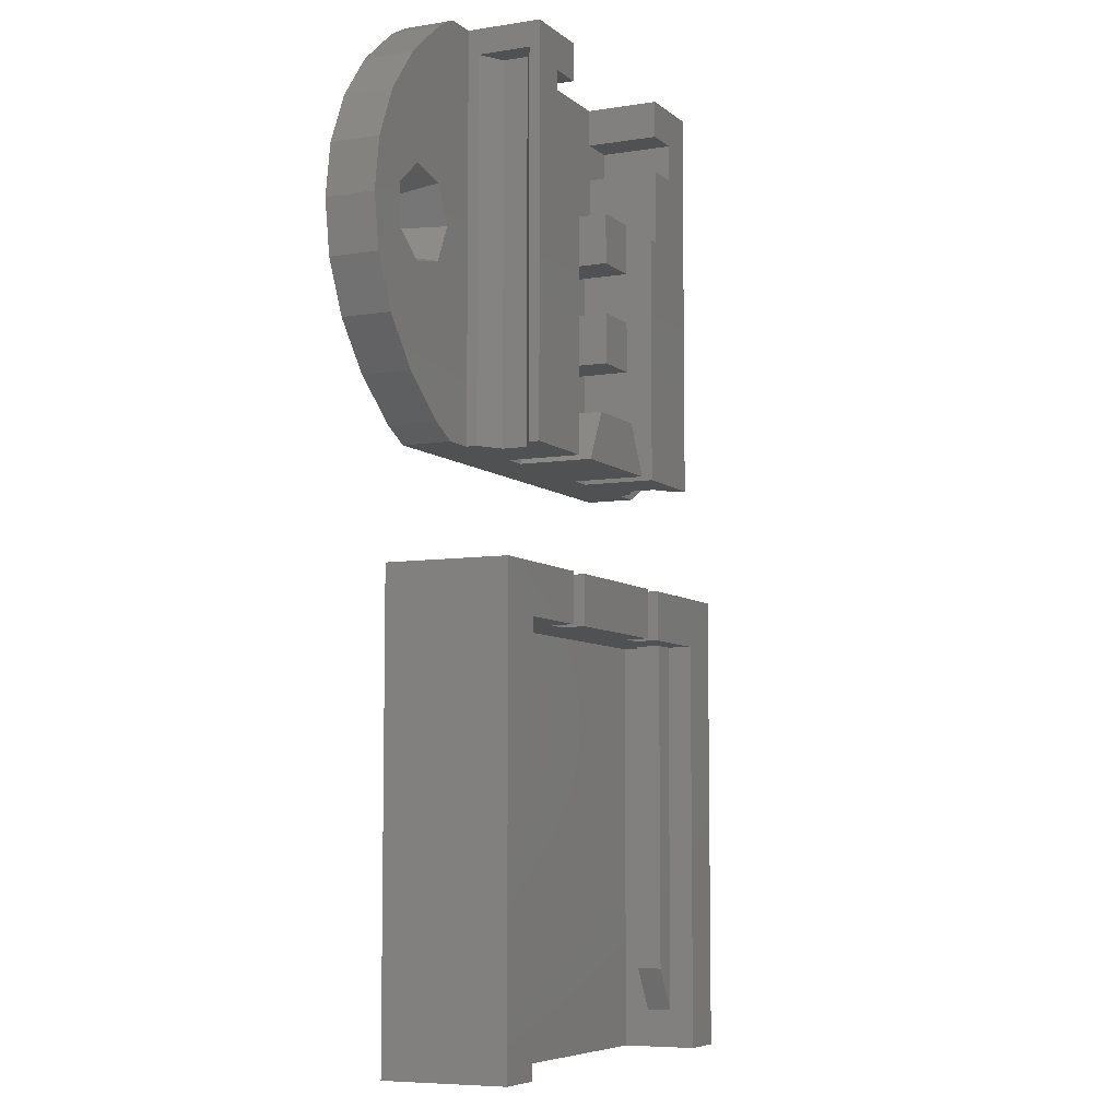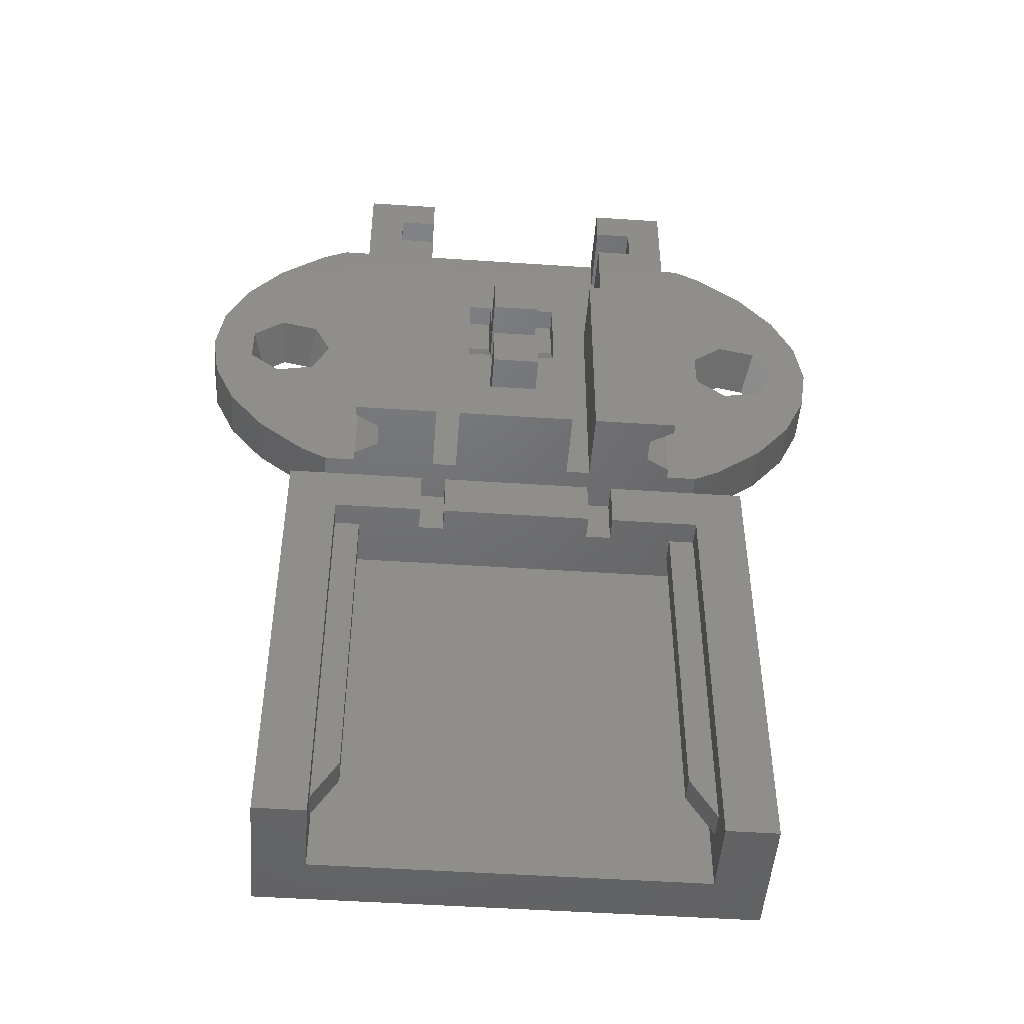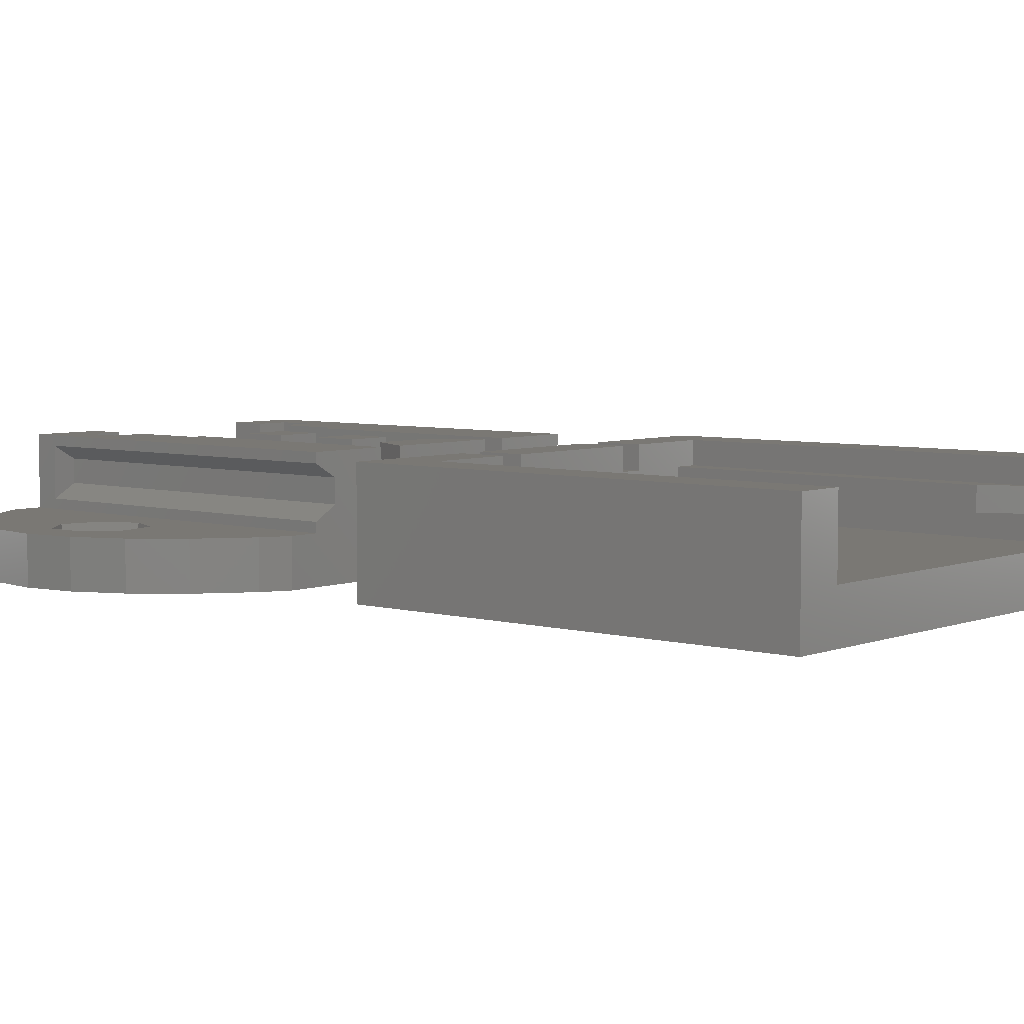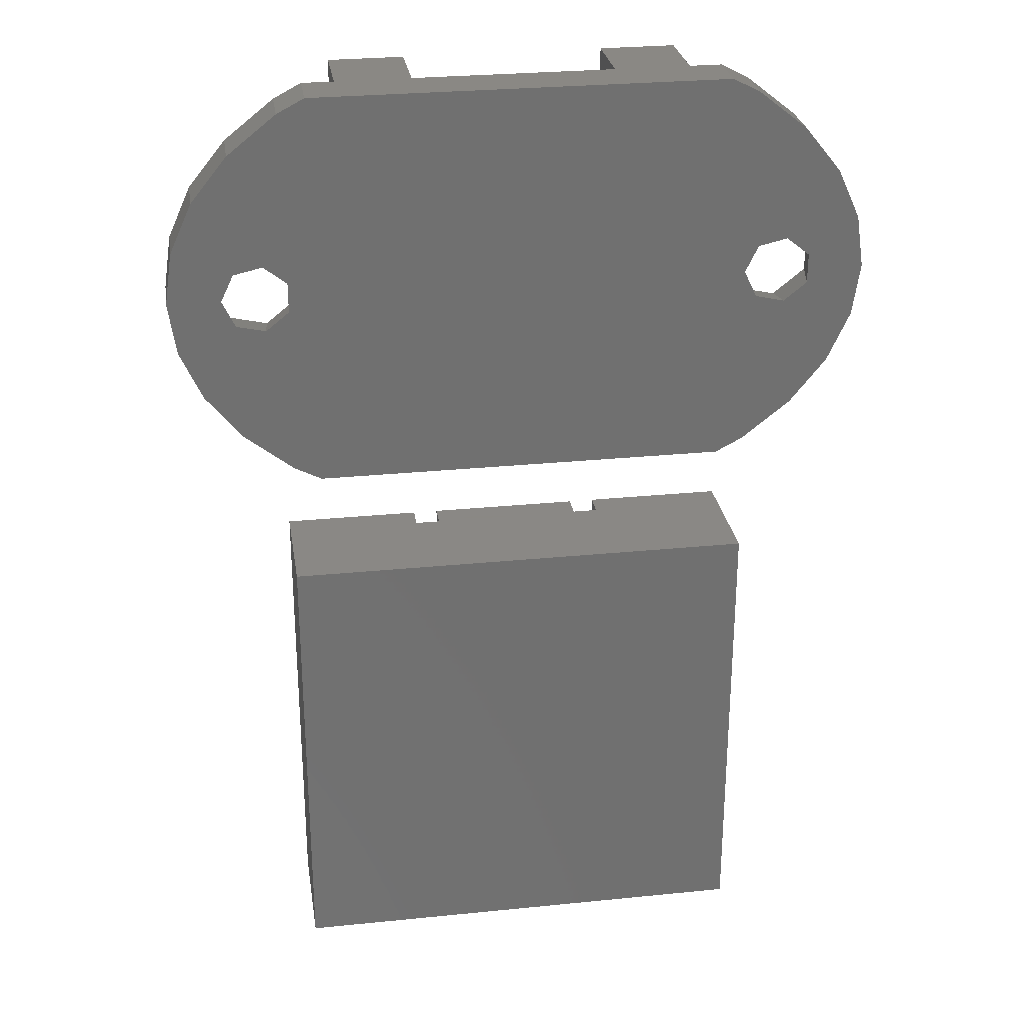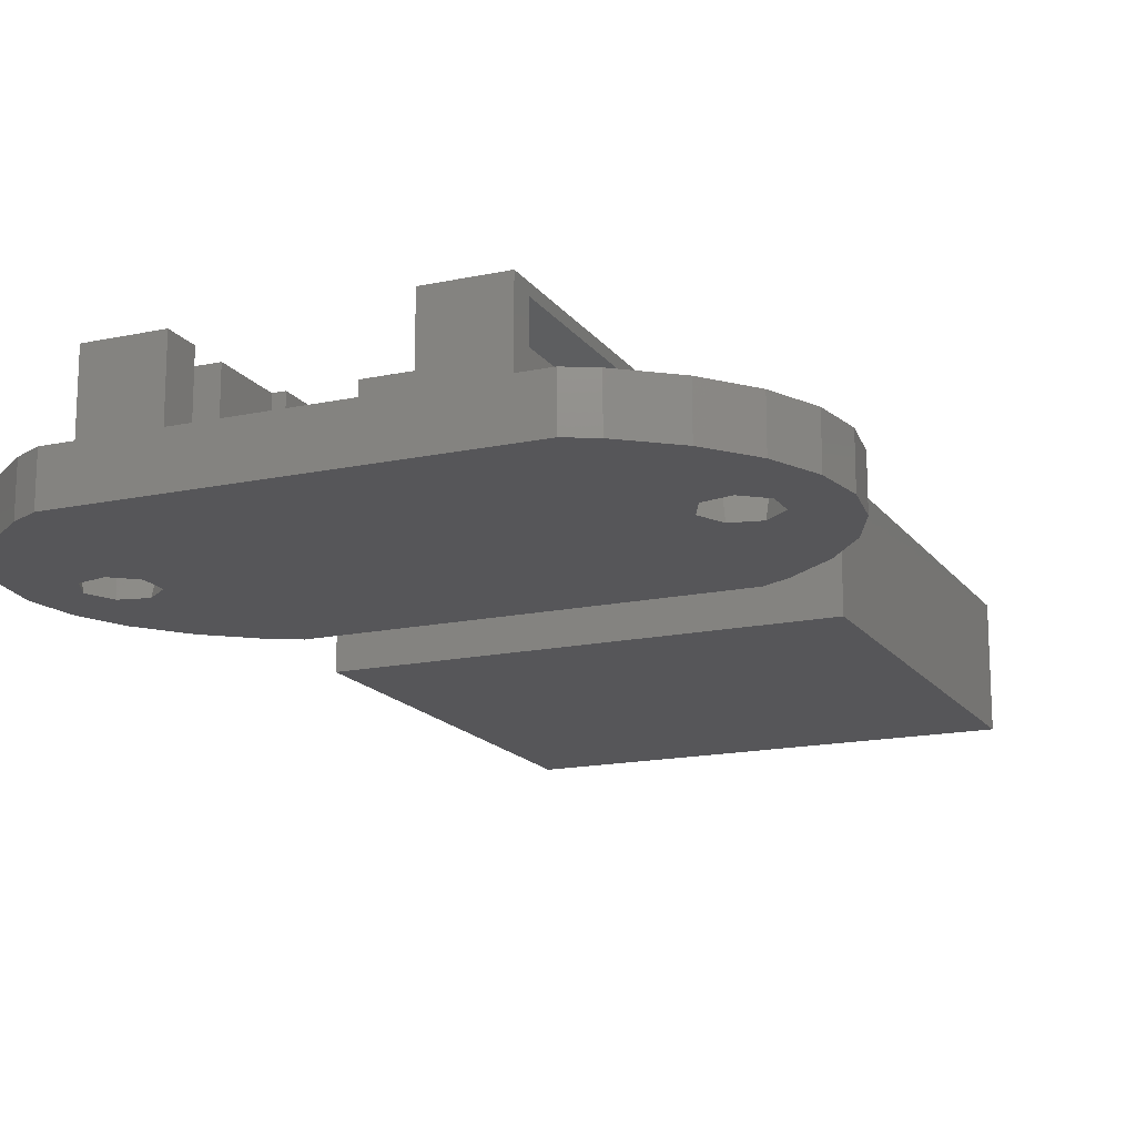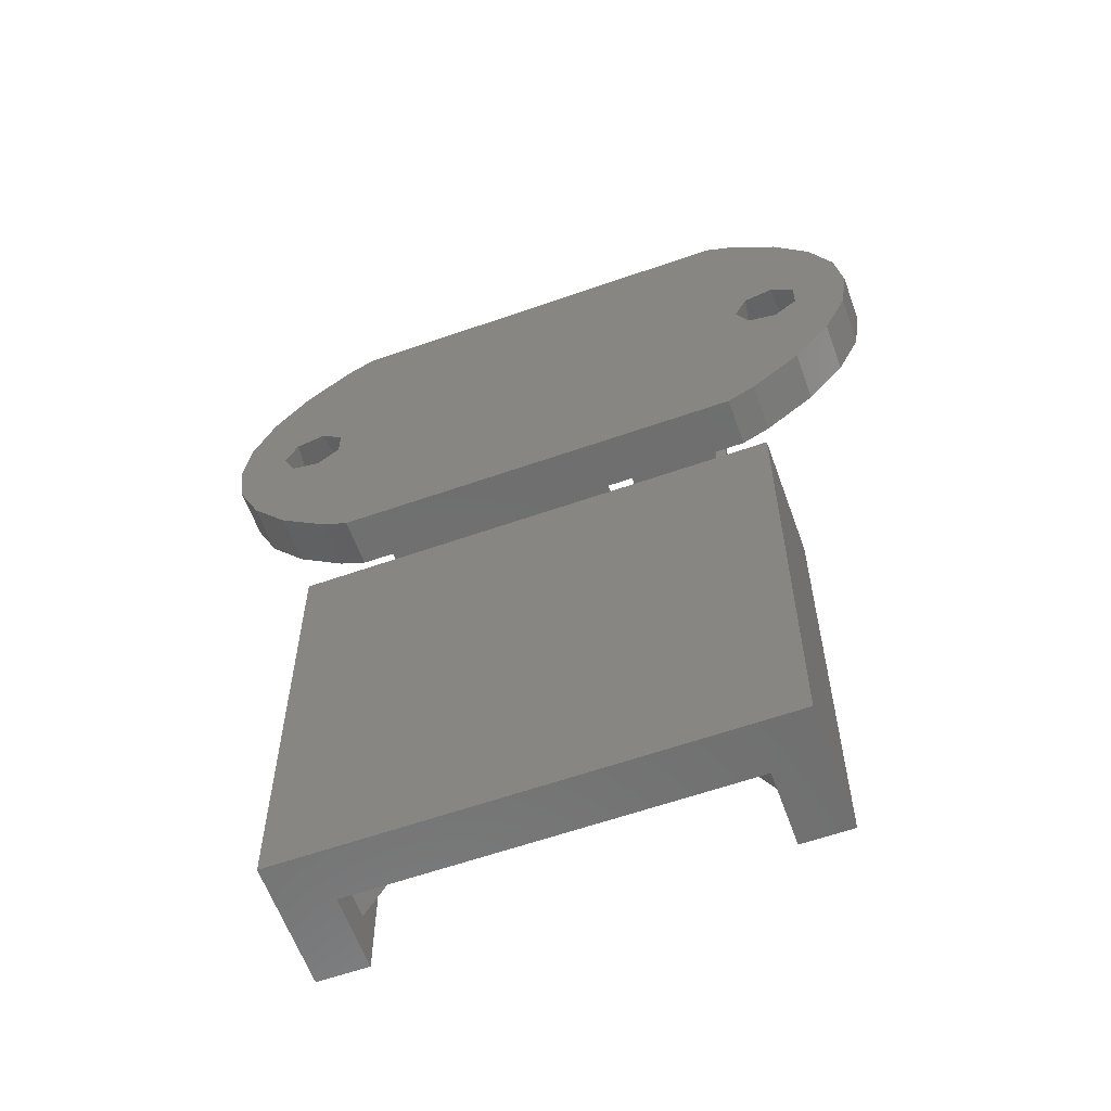
<metadata>
{"format":"stl","ext":"stl","renderer":"f3d","projection":"perspective","resolution":1024,"background":"white","views":[{"elev":-6.8,"azim":-64.6,"up":"+Y"},{"elev":-48.6,"azim":-4.3,"up":"+Y"},{"elev":5.4,"azim":-49.5,"up":"+Z"},{"elev":27.7,"azim":171.2,"up":"+Y"},{"elev":-16.1,"azim":-156.2,"up":"+Z"},{"elev":-60.6,"azim":-160.3,"up":"+Y"}]}
</metadata>
<code>
# stl→obj: 242 verts, 484 faces
v 14 0 2
v 13.69 2.079 0
v 13.69 2.079 2
v 14 0 0
v -14 0 0
v -13.69 2.079 2
v -13.69 2.079 0
v -14 0 2
v 11.33 5.878 0
v 9.368 7.431 2
v 11.33 5.878 2
v 9.368 7.431 0
v -8.272 8 0
v -9.368 7.431 2
v -8.272 8 2
v -9.368 7.431 0
v 12.79 -4.067 2
v 13.69 -2.079 0
v 13.69 -2.079 2
v 12.79 -4.067 0
v 12.79 4.067 2
v 12.79 4.067 0
v 8.272 8 2
v 8.272 8 0
v -12.79 4.067 0
v -11.33 5.878 2
v -11.33 5.878 0
v -12.79 4.067 2
v -7 8 2
v -8.625 0 2
v -7 -8 2
v -8.703 -0.1629 2
v -8.703 0.1629 2
v -9.331 1.466 2
v -10.74 1.788 2
v -10.92 1.828 2
v -11.06 1.715 2
v -12.19 0.8135 2
v -9.331 -1.466 2
v -9.368 -7.431 2
v -8.272 -8 2
v -11.33 -5.878 2
v -10.74 -1.788 2
v -10.92 -1.828 2
v -12.79 -4.067 2
v -11.06 -1.715 2
v -13.69 -2.079 2
v -12.19 -0.8135 2
v 12.3 0.1629 2
v 11.67 1.466 2
v 12.3 -0.1629 2
v 12.38 0 2
v 10.26 1.788 2
v 10.08 1.828 2
v 9.941 1.715 2
v 7 8 2
v 8.811 0.8135 2
v 11.67 -1.466 2
v 10.26 -1.788 2
v 11.33 -5.878 2
v 10.08 -1.828 2
v 9.368 -7.431 2
v 9.941 -1.715 2
v 7 -8 2
v 8.811 -0.8135 2
v 8.272 -8 2
v -5.5 6.5 2
v -4 5 2
v -4 6.5 2
v -5.5 5 2
v -2 0.2679 2
v -1 0 2
v -1 0.2679 2
v -1 -2 2
v -1 -4 2
v -3.5 -8 2
v -1.451 -6 2
v 1 -2 2
v 1 0 2
v 1 4 2
v 4 6.5 2
v 4 8 2
v 2 4 2
v 4 5 2
v 3.5 2 2
v 2 0.2679 2
v 3.5 -8 2
v 4 2 2
v -1 4 2
v 1 2 2
v -4 8 2
v -3.5 2 2
v -2 4 2
v -4 2 2
v 5.5 5 2
v 5.5 6.5 2
v 1 -4 2
v 1.451 -6 2
v 2.476 -8 2
v 1 0.2679 2
v -1 2 2
v -2.476 -8 2
v -9.517 0.8144 0
v -9.125 0 0
v -9.643 1.075 0
v -9.925 1.139 0
v -10.81 1.341 0
v -11.51 0.7769 0
v -11.74 0.5966 0
v -11.74 -0.5966 0
v -13.69 -2.079 0
v 11.88 0 0
v 11.36 -1.075 0
v 11.48 0.8144 0
v 11.48 -0.8144 0
v 10.19 -1.341 0
v 11.33 -5.878 0
v 11.08 -1.139 0
v 9.368 -7.431 0
v 9.487 -0.7769 0
v 8.272 -8 0
v 9.261 -0.5966 0
v 11.36 1.075 0
v 11.08 1.139 0
v 10.19 1.341 0
v 9.487 0.7769 0
v 9.261 0.5966 0
v -8.272 -8 0
v -9.643 -1.075 0
v -9.368 -7.431 0
v -9.517 -0.8144 0
v -11.33 -5.878 0
v -9.925 -1.139 0
v -10.81 -1.341 0
v -12.79 -4.067 0
v -11.51 -0.7769 0
v -6 -8 4
v -7 -8 5
v -7 -8 4.577
v -3.5 -8 5
v -6 -8 3
v -7 -8 2.423
v 2.476 -8 5
v -2.476 -8 5
v 6 -8 4
v 7 -8 5
v 3.5 -8 5
v 7 -8 4.577
v 6 -8 3
v 7 -8 2.423
v 4 8 5
v 7 8 5
v -7 8 5
v -4 8 5
v -2 2 1
v -2 4 1
v -1 2 1
v -1 4 1
v -1 2 5
v -1 0 5
v 1 2 5
v 1 2 1
v 1 0 5
v 1 4 1
v 2 2 1
v 2 4 1
v -4 2 5
v -4 5 5
v -4 6.5 5
v 4 5 5
v 4 2 5
v 4 6.5 5
v -3.5 2 5
v 3.5 2 5
v -5.5 5 5
v -5.5 6.5 5
v 5.5 6.5 5
v 5.5 5 5
v -7 7 3
v -7 7 2.423
v -7 7 4.577
v -1.451 -6 5
v 1.451 -6 5
v -1 -2 5
v 1 -4 5
v 1 -2 5
v -1 -4 5
v 7 7 3
v 7 7 4.577
v 7 7 2.423
v -6 7 4
v -6 7 3
v 6 7 3
v 6 7 4
v -9.5 -31 1.959e-15
v -9.5 -12.5 5
v -9.5 -12.5 -3.062e-16
v -9.5 -31 5
v 9.5 -12.5 -3.062e-16
v 9.5 -31 1.959e-15
v 9.5 -31 5
v 9.5 -12.5 5
v -7.5 -31 2
v -7.5 -31 5
v 7.5 -31 2
v 7.5 -31 5
v -4 -12.5 5
v -7.5 -14.5 5
v -4 -14.5 5
v 7.5 -14.5 5
v 4 -12.5 5
v 4 -14.5 5
v -3 -12.5 5
v 3 -14.5 5
v 3 -12.5 5
v -3 -14.5 5
v 4 -12.5 4
v 3 -12.5 4
v -3 -12.5 4
v -4 -12.5 4
v -7.5 -29.5 4
v -7.5 -14.5 4
v -7.5 -29.5 3
v -7.5 -14.5 2
v -7.5 -14.5 3
v 7.5 -14.5 2
v 7.5 -29.5 3
v 7.5 -14.5 3
v 7.5 -29.5 4
v 7.5 -14.5 4
v -6.5 -14.5 3
v 6.5 -14.5 3
v 6.5 -14.5 4
v 4 -14.5 4
v -6.5 -14.5 4
v -4 -14.5 4
v -3 -14.5 4
v 3 -14.5 4
v -6.5 -27.77 3
v -6.5 -27.77 4
v 6.5 -27.77 3
v 6.5 -27.77 4
f 1 2 3
f 2 1 4
f 5 6 7
f 6 5 8
f 9 10 11
f 10 9 12
f 13 14 15
f 14 13 16
f 17 18 19
f 18 17 20
f 21 9 11
f 9 21 22
f 3 22 21
f 22 3 2
f 12 23 10
f 23 12 24
f 25 26 27
f 26 25 28
f 16 26 14
f 26 16 27
f 7 28 25
f 28 7 6
f 14 29 15
f 29 30 31
f 32 31 30
f 29 33 30
f 29 34 33
f 29 14 34
f 26 34 14
f 34 26 35
f 35 26 36
f 28 36 26
f 36 28 37
f 37 6 38
f 6 37 28
f 39 31 32
f 40 31 39
f 31 40 41
f 42 39 43
f 42 43 44
f 45 44 46
f 39 42 40
f 47 46 48
f 44 45 42
f 8 38 6
f 38 8 48
f 46 47 45
f 48 8 47
f 49 1 3
f 50 3 21
f 51 1 52
f 1 51 19
f 1 49 52
f 3 50 49
f 53 21 11
f 21 53 50
f 11 54 53
f 10 54 11
f 54 10 55
f 56 55 10
f 55 56 57
f 56 10 23
f 58 19 51
f 19 58 17
f 59 17 58
f 17 59 60
f 61 60 59
f 62 61 63
f 61 62 60
f 64 63 65
f 63 64 62
f 57 56 65
f 64 65 56
f 62 64 66
f 67 68 69
f 68 67 70
f 71 72 73
f 72 71 74
f 74 71 75
f 76 75 71
f 75 76 77
f 72 78 79
f 78 72 74
f 80 81 82
f 81 83 84
f 85 84 83
f 86 87 85
f 84 85 88
f 85 83 86
f 81 80 83
f 80 89 90
f 82 89 80
f 91 89 82
f 92 71 93
f 76 71 92
f 69 89 91
f 89 69 93
f 68 93 69
f 93 68 92
f 92 68 94
f 81 95 96
f 95 81 84
f 87 86 97
f 87 98 99
f 79 86 100
f 78 86 79
f 97 86 78
f 87 97 98
f 75 98 97
f 98 75 77
f 90 89 101
f 77 76 102
f 19 4 1
f 4 19 18
f 103 13 104
f 105 13 103
f 13 105 16
f 27 105 106
f 27 106 107
f 105 27 16
f 7 107 108
f 7 108 109
f 5 110 111
f 107 25 27
f 110 5 109
f 107 7 25
f 109 5 7
f 112 4 18
f 113 18 20
f 4 112 2
f 114 2 112
f 18 115 112
f 18 113 115
f 116 20 117
f 20 118 113
f 20 116 118
f 119 116 117
f 116 119 120
f 121 120 119
f 104 122 121
f 120 121 122
f 123 2 114
f 2 123 22
f 124 22 123
f 125 22 124
f 22 125 9
f 12 125 126
f 125 12 9
f 24 126 127
f 122 104 127
f 126 24 12
f 104 121 128
f 127 104 24
f 24 104 13
f 129 128 130
f 128 131 104
f 128 129 131
f 132 129 130
f 129 132 133
f 133 132 134
f 135 134 132
f 111 134 135
f 136 111 110
f 134 111 136
f 60 20 17
f 20 60 117
f 130 41 40
f 41 130 128
f 132 45 135
f 45 132 42
f 132 40 42
f 40 132 130
f 121 62 66
f 62 121 119
f 135 47 111
f 47 135 45
f 111 8 5
f 8 111 47
f 119 60 62
f 60 119 117
f 128 31 41
f 31 128 76
f 76 128 102
f 102 128 99
f 121 99 128
f 99 121 87
f 87 121 64
f 64 121 66
f 137 138 139
f 138 137 140
f 141 140 137
f 31 141 142
f 76 141 31
f 141 76 140
f 102 143 144
f 143 102 99
f 145 146 147
f 146 145 148
f 147 149 145
f 87 149 147
f 64 149 87
f 149 64 150
f 24 56 23
f 56 24 82
f 82 24 91
f 13 91 24
f 91 13 29
f 29 13 15
f 56 151 152
f 151 56 82
f 91 153 154
f 153 91 29
f 104 33 103
f 33 104 30
f 133 39 129
f 39 133 43
f 106 34 35
f 34 106 105
f 39 131 129
f 131 39 32
f 103 34 105
f 34 103 33
f 38 110 109
f 110 38 48
f 134 43 133
f 43 134 44
f 109 37 38
f 37 109 108
f 107 37 108
f 37 107 36
f 107 35 36
f 35 107 106
f 104 32 30
f 32 104 131
f 134 46 44
f 46 134 136
f 136 48 46
f 48 136 110
f 112 49 114
f 49 112 52
f 118 58 113
f 58 118 59
f 124 50 53
f 50 124 123
f 58 115 113
f 115 58 51
f 114 50 123
f 50 114 49
f 57 122 127
f 122 57 65
f 116 59 118
f 59 116 61
f 127 55 57
f 55 127 126
f 125 55 126
f 55 125 54
f 125 53 54
f 53 125 124
f 112 51 52
f 51 112 115
f 116 63 61
f 63 116 120
f 120 65 63
f 65 120 122
f 93 155 156
f 155 93 71
f 157 89 158
f 157 101 89
f 73 101 157
f 101 73 159
f 160 73 72
f 73 160 159
f 156 157 158
f 157 156 155
f 156 89 93
f 89 156 158
f 155 73 157
f 73 155 71
f 100 90 161
f 90 100 162
f 163 100 161
f 100 163 79
f 90 164 80
f 164 90 162
f 165 83 166
f 83 165 86
f 164 165 166
f 165 164 162
f 164 83 80
f 83 164 166
f 162 86 165
f 86 162 100
f 167 68 168
f 68 167 94
f 169 91 154
f 91 169 69
f 88 170 84
f 170 88 171
f 81 151 82
f 151 81 172
f 92 167 173
f 167 92 94
f 88 174 171
f 174 88 85
f 90 159 161
f 159 90 101
f 175 67 176
f 67 175 70
f 67 169 176
f 169 67 69
f 68 175 168
f 175 68 70
f 95 177 96
f 177 95 178
f 95 170 178
f 170 95 84
f 81 177 172
f 177 81 96
f 179 29 180
f 31 180 29
f 180 31 142
f 29 179 153
f 181 153 179
f 138 181 139
f 181 138 153
f 154 176 169
f 176 153 175
f 153 176 154
f 168 175 167
f 167 140 173
f 138 167 175
f 138 175 153
f 167 138 140
f 178 152 177
f 151 177 152
f 177 151 172
f 152 178 146
f 171 178 170
f 178 171 146
f 147 171 174
f 171 147 146
f 159 163 161
f 163 159 160
f 182 143 183
f 143 182 144
f 184 185 186
f 185 184 187
f 188 152 189
f 146 189 152
f 189 146 148
f 152 188 56
f 190 56 188
f 64 190 150
f 190 64 56
f 140 92 173
f 92 140 76
f 75 184 74
f 184 75 187
f 98 182 183
f 182 98 77
f 102 182 77
f 182 102 144
f 185 78 186
f 78 185 97
f 87 174 85
f 174 87 147
f 143 98 183
f 98 143 99
f 72 163 160
f 163 72 79
f 78 184 186
f 184 78 74
f 75 185 187
f 185 75 97
f 141 191 192
f 191 141 137
f 181 179 191
f 179 192 191
f 179 180 192
f 139 191 137
f 191 139 181
f 180 141 192
f 141 180 142
f 145 193 194
f 193 145 149
f 190 188 193
f 188 194 193
f 194 188 189
f 145 189 148
f 189 145 194
f 193 150 190
f 150 193 149
f 195 196 197
f 196 195 198
f 195 199 200
f 199 195 197
f 201 199 202
f 199 201 200
f 198 203 204
f 203 195 205
f 195 203 198
f 205 201 206
f 205 200 201
f 200 205 195
f 207 208 209
f 196 208 207
f 198 208 196
f 208 198 204
f 202 210 201
f 211 210 202
f 210 211 212
f 201 210 206
f 213 214 215
f 214 213 216
f 202 217 211
f 199 218 217
f 218 199 219
f 197 219 199
f 199 217 202
f 218 213 215
f 213 218 219
f 220 196 207
f 219 197 220
f 220 197 196
f 208 221 222
f 221 204 223
f 204 221 208
f 223 224 225
f 223 203 224
f 203 223 204
f 224 205 226
f 205 224 203
f 226 227 228
f 227 205 229
f 205 227 226
f 229 210 230
f 229 206 210
f 206 229 205
f 224 231 225
f 231 224 232
f 226 232 224
f 232 226 228
f 233 212 234
f 212 233 210
f 210 233 230
f 235 208 222
f 208 235 209
f 235 236 209
f 231 236 235
f 236 231 237
f 237 231 238
f 232 238 231
f 238 232 234
f 234 232 233
f 237 214 216
f 214 237 238
f 209 220 207
f 220 209 236
f 220 237 219
f 237 220 236
f 237 213 219
f 213 237 216
f 214 218 215
f 218 214 238
f 218 234 217
f 234 218 238
f 234 211 217
f 211 234 212
f 225 239 223
f 239 225 231
f 240 231 235
f 231 240 239
f 222 240 235
f 240 222 221
f 221 239 240
f 239 221 223
f 241 233 232
f 233 241 242
f 241 228 227
f 228 241 232
f 242 230 233
f 230 242 229
f 227 242 241
f 242 227 229

</code>
